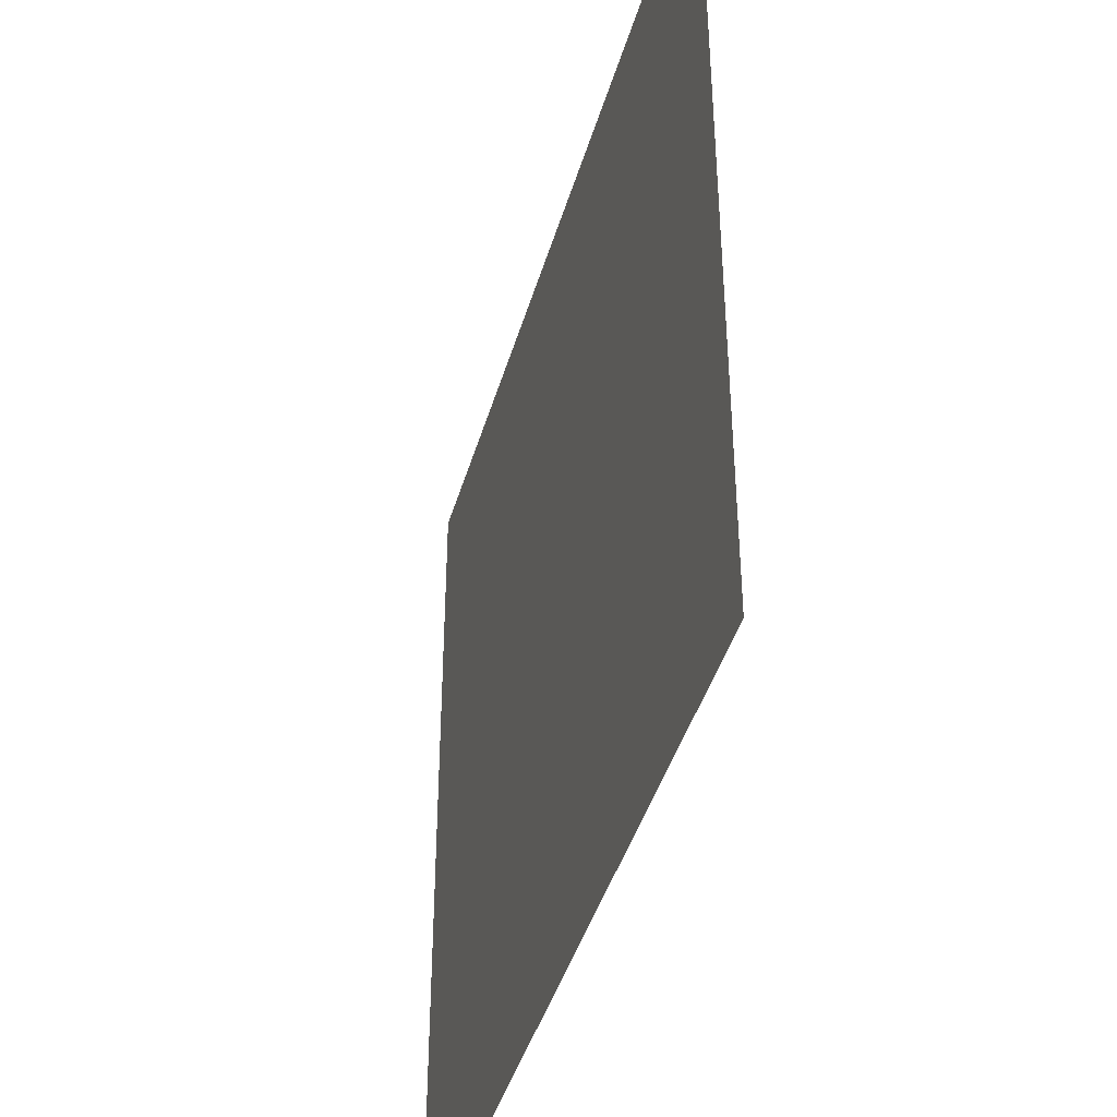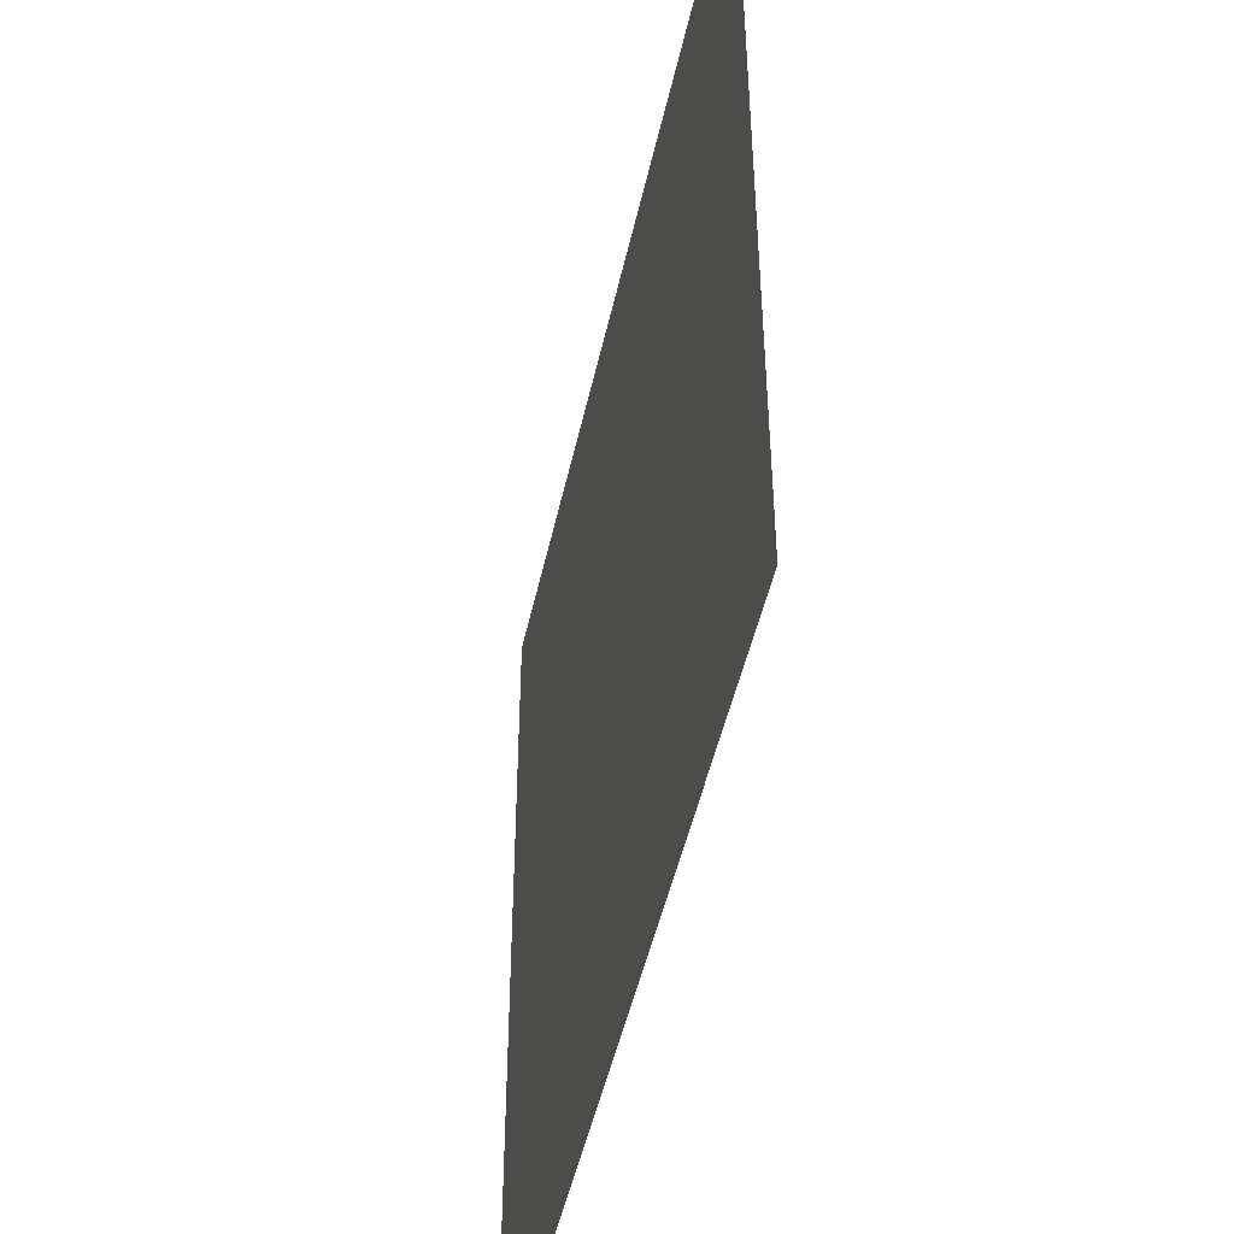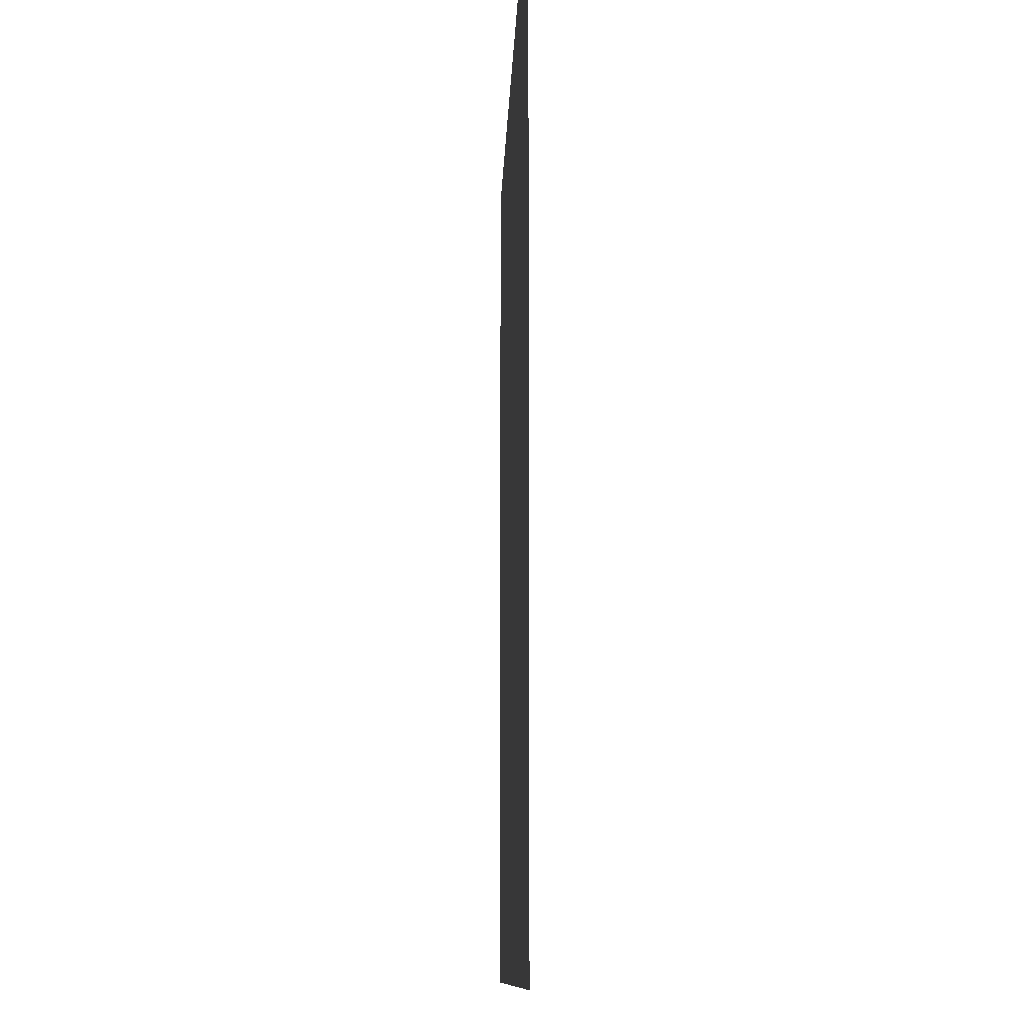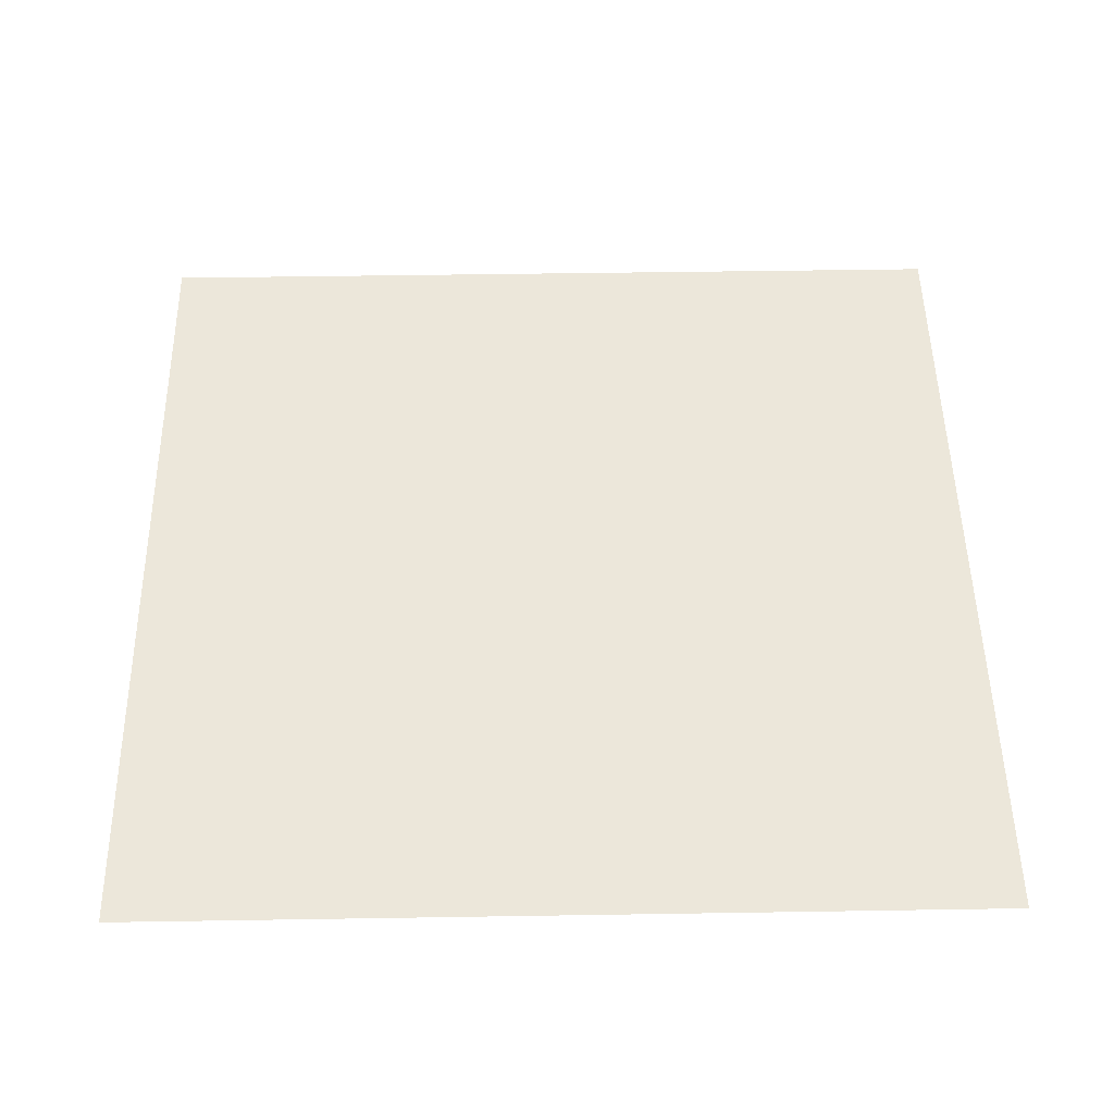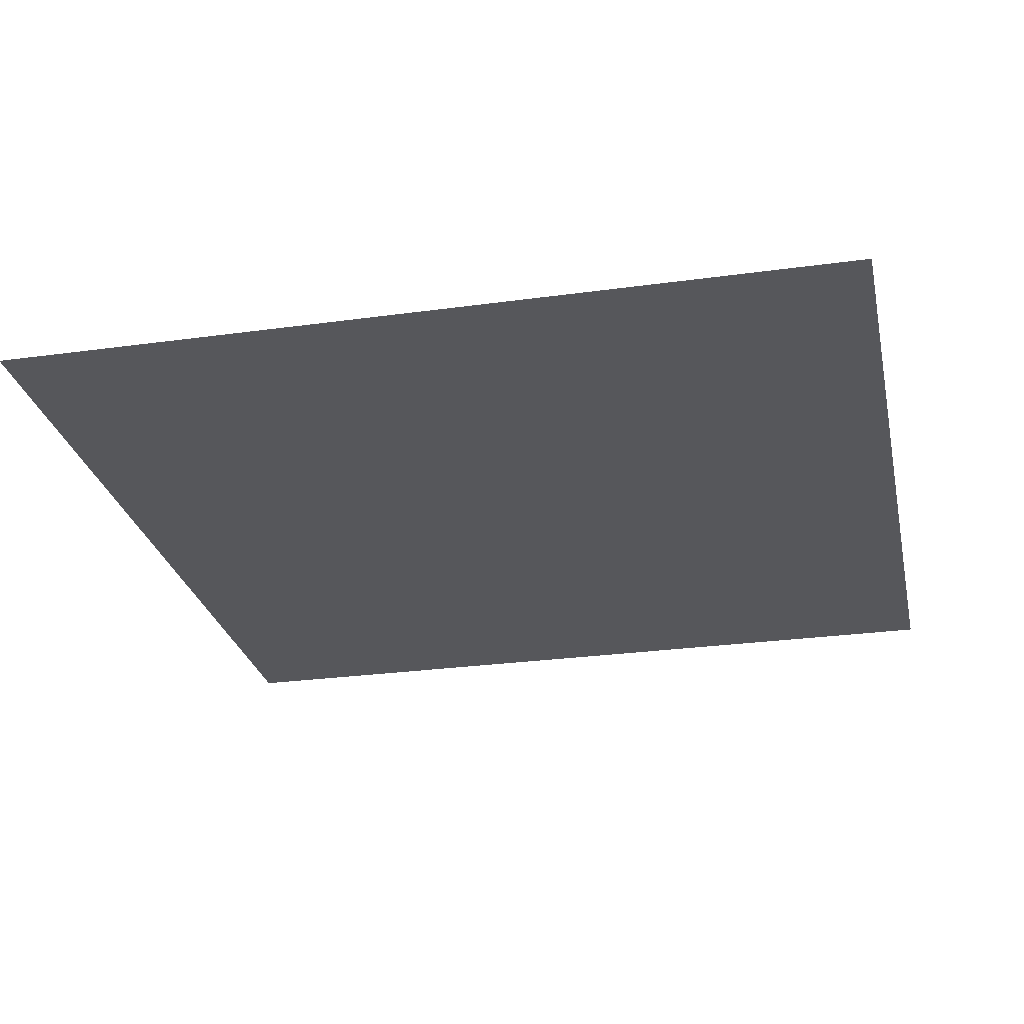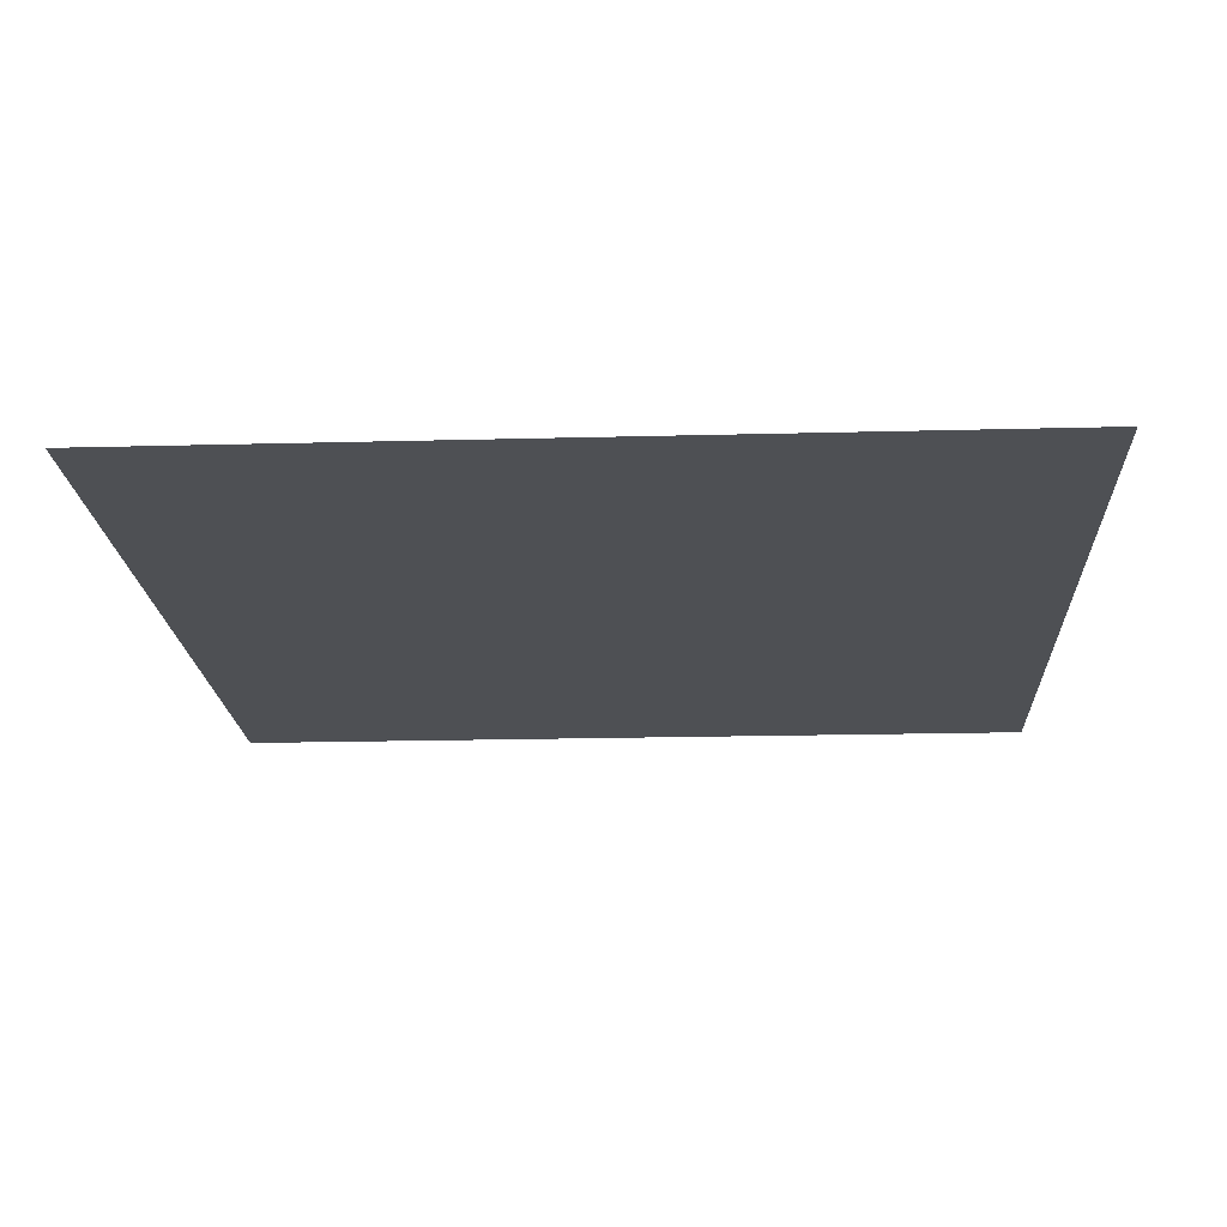
<metadata>
{"format":"obj","ext":"obj","renderer":"f3d","projection":"perspective","resolution":1024,"background":"white","views":[{"elev":-42.5,"azim":-105.8,"up":"+Y"},{"elev":-48.5,"azim":77.7,"up":"+Y"},{"elev":-10.1,"azim":-91.7,"up":"+Y"},{"elev":50.4,"azim":-91.0,"up":"+Z"},{"elev":-27.1,"azim":12.1,"up":"+Z"},{"elev":-18.8,"azim":-177.1,"up":"+Z"}]}
</metadata>
<code>
v -19.84 -2.56 0
v -20.16 -2.56 0
v -20.16 -2.24 0
v -19.84 -2.24 0
g Stage_01_mesh_0022
f 1 2 3 4

</code>
